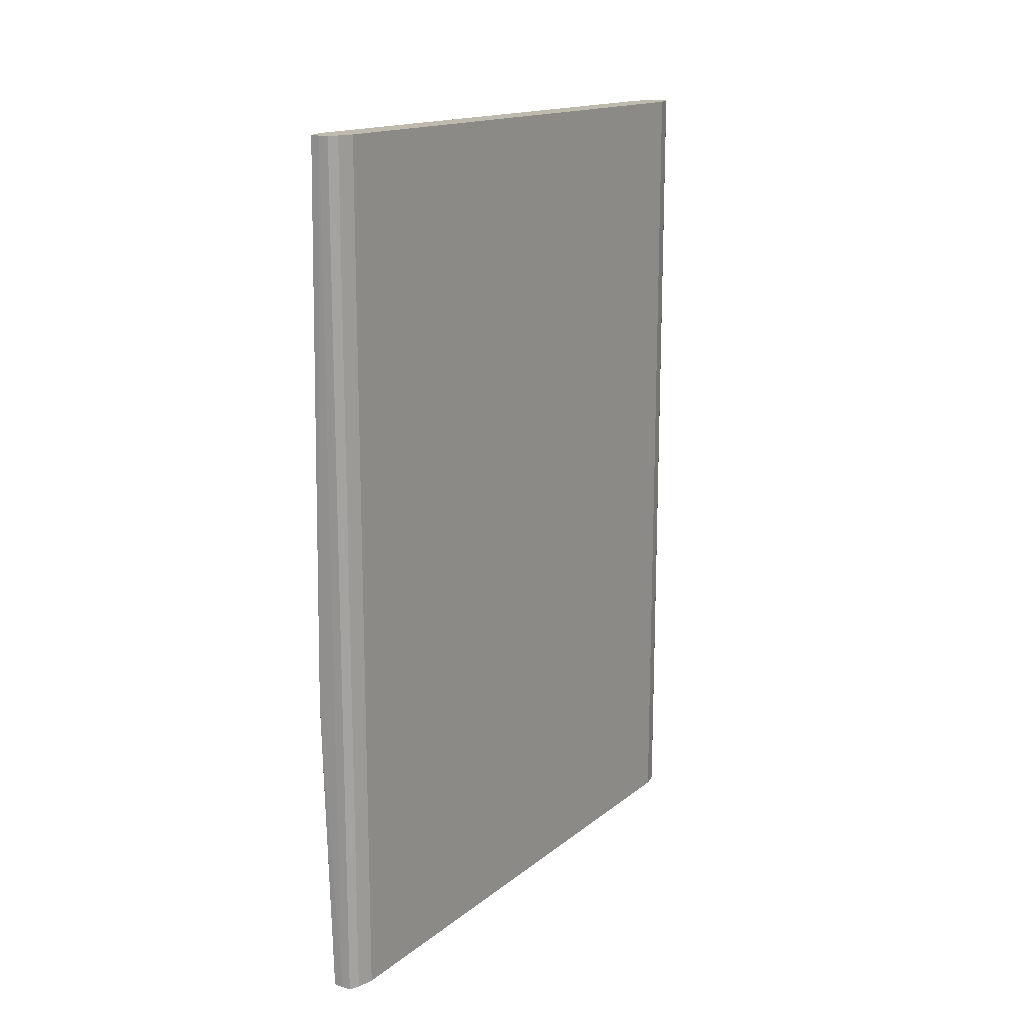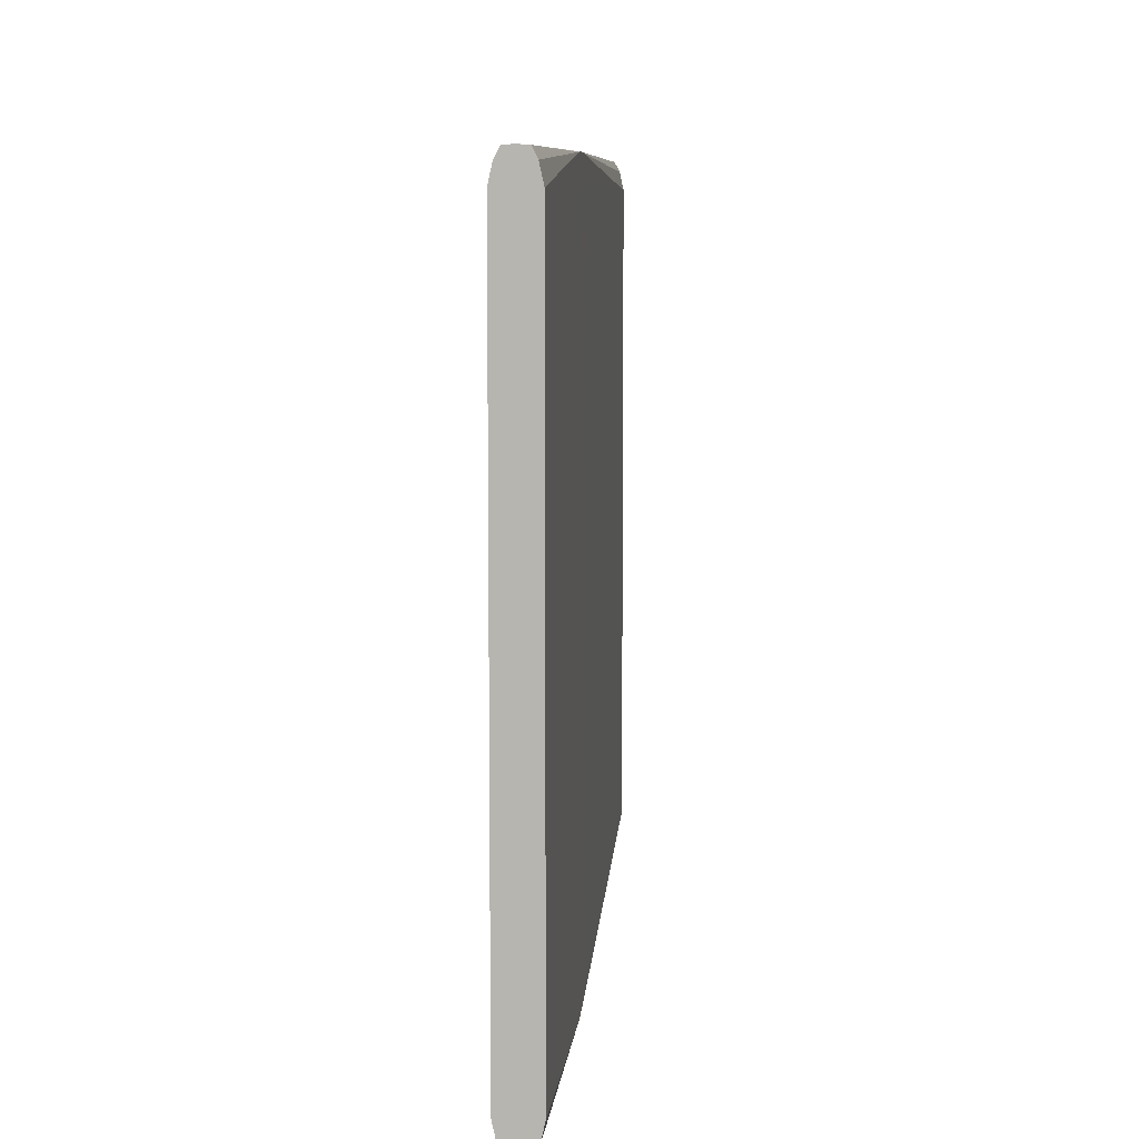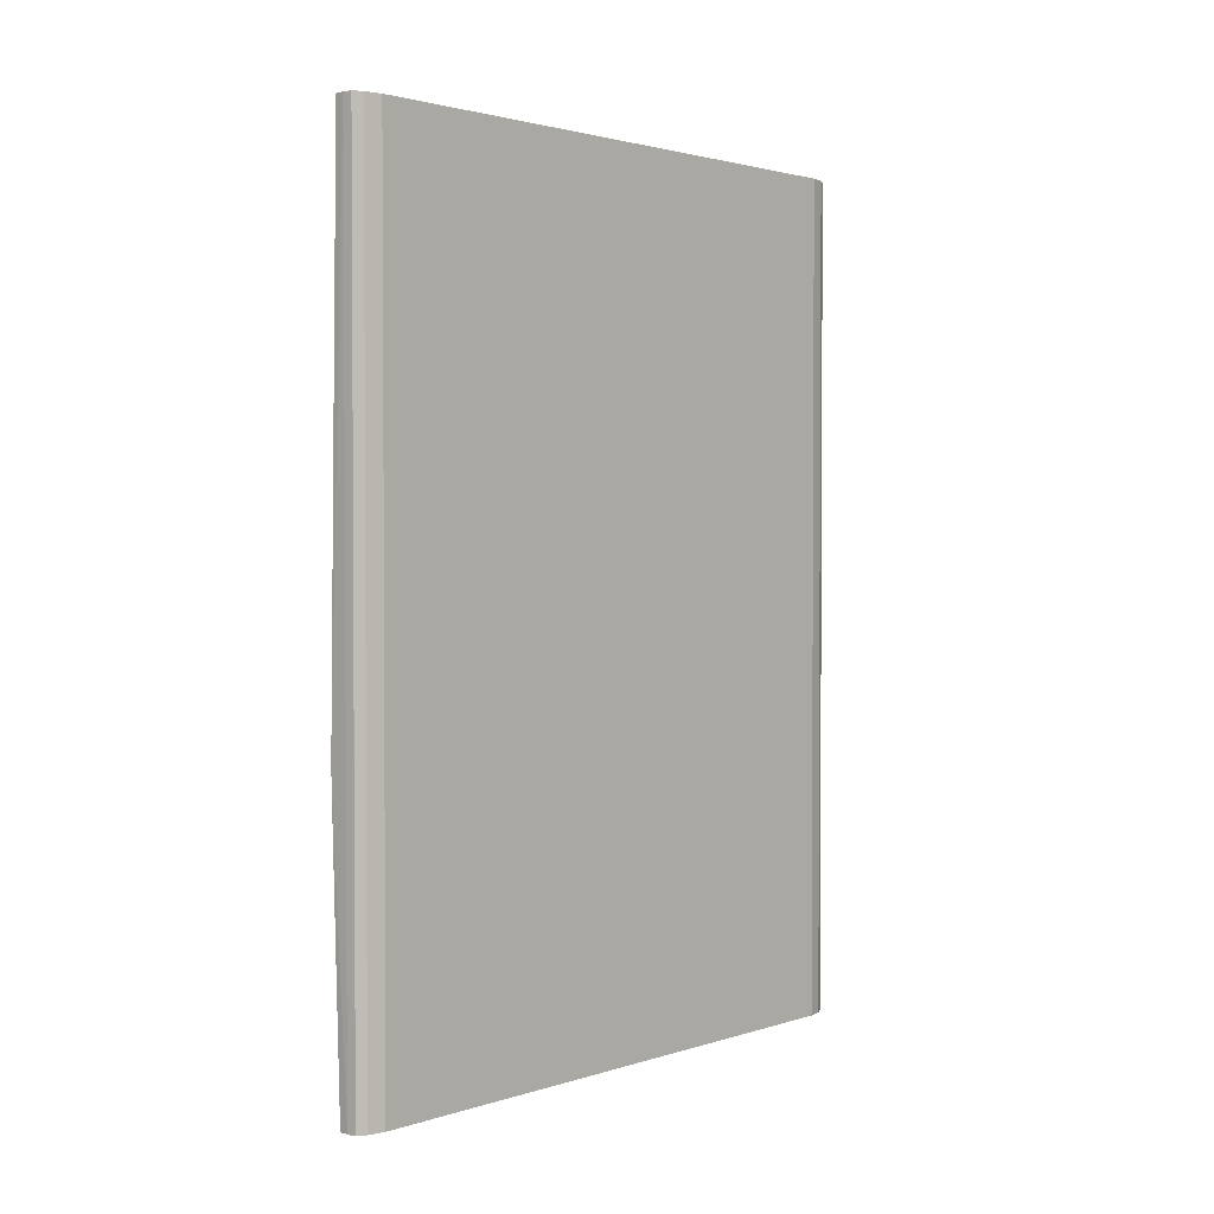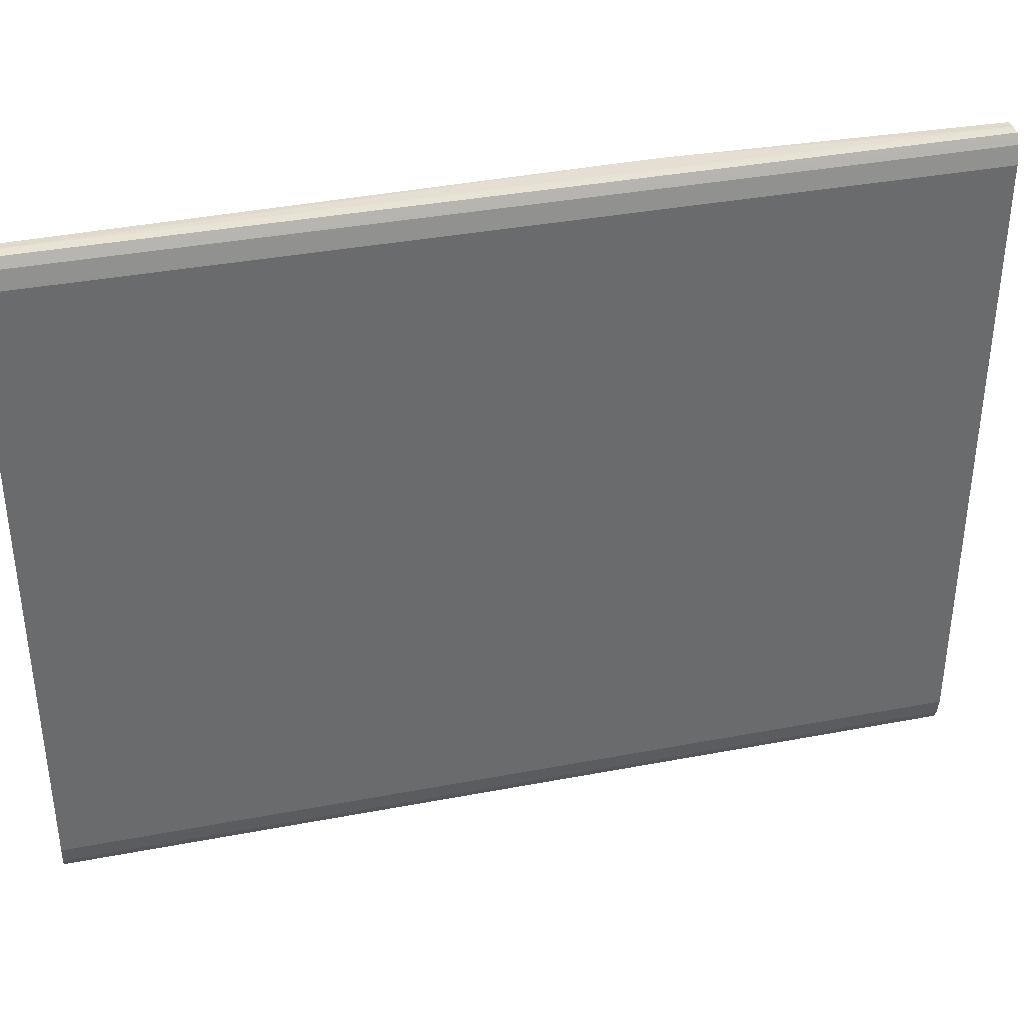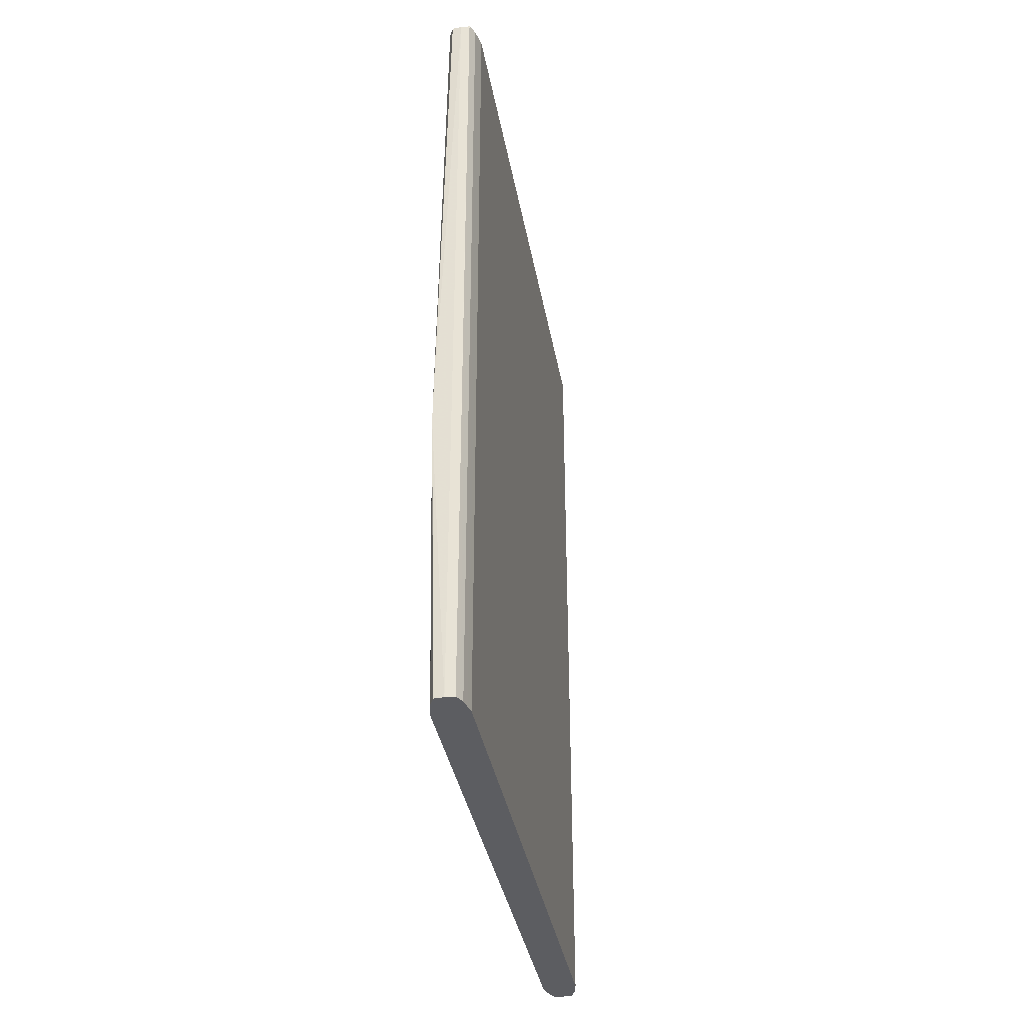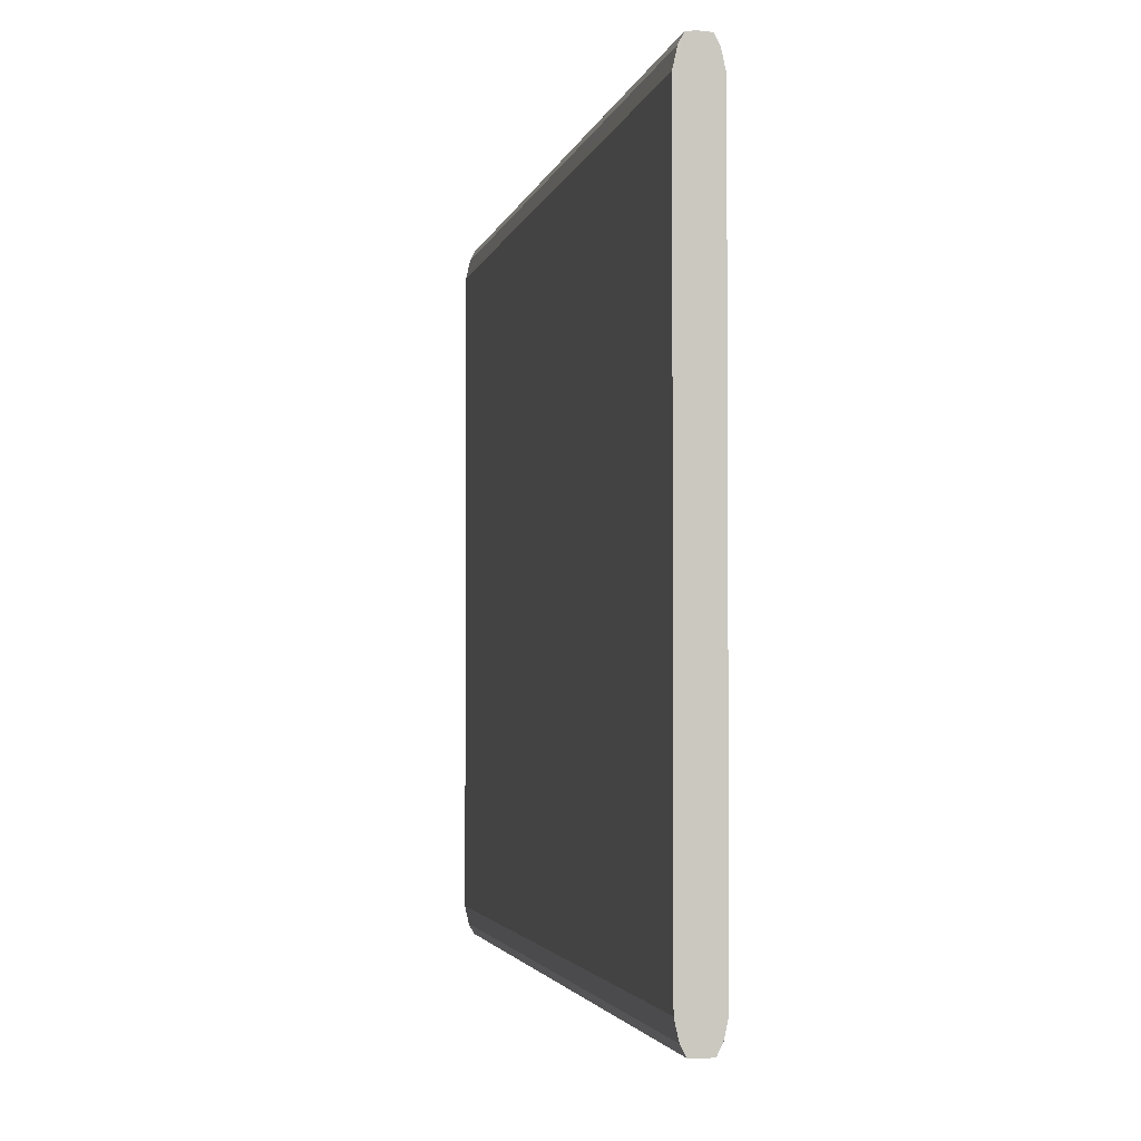
<metadata>
{"format":"obj","ext":"obj","renderer":"f3d","projection":"perspective","resolution":1024,"background":"white","views":[{"elev":15.6,"azim":32.5,"up":"+Z"},{"elev":8.1,"azim":-175.6,"up":"+Y"},{"elev":2.0,"azim":41.6,"up":"+Z"},{"elev":37.0,"azim":76.2,"up":"+Y"},{"elev":-36.6,"azim":10.0,"up":"+Z"},{"elev":-2.6,"azim":169.0,"up":"+Y"}]}
</metadata>
<code>
v -3.945 -0.1545 1.208
v -3.953 -0.1545 1.35
v -3.947 -0.1543 1.208
v -3.94 -0.1542 1.208
v -3.94 -0.1542 1.616
v -3.945 -0.1545 1.616
v -3.953 -0.1545 1.358
v -3.953 -0.1542 1.343
v -3.949 -0.1542 1.208
v -3.939 -0.1519 1.208
v -3.94 -0.1539 1.616
v -3.94 -0.1542 1.616
v -3.949 -0.1542 1.616
v -3.953 -0.1542 1.365
v -3.953 -0.1417 1.327
v -3.953 -0.1417 1.208
v -3.952 -0.146 1.208
v -3.951 -0.1498 1.208
v -3.95 -0.1521 1.208
v -3.938 -0.1498 1.208
v -3.938 -0.1498 1.616
v -3.951 -0.1498 1.616
v -3.953 -0.1542 1.365
v -3.953 -0.1423 1.616
v -3.953 -0.1417 1.616
v -3.953 -0.1404 1.327
v -3.953 0.1417 1.208
v -3.937 -0.1456 1.208
v -3.938 -0.1493 1.616
v -3.953 -0.1539 1.366
v -3.953 0.1417 1.616
v -3.953 -0.1417 1.382
v -3.953 -0.1427 1.381
v -3.953 -0.1501 1.375
v -3.953 0.1336 1.327
v -3.952 0.1456 1.208
v -3.953 0.1417 1.327
v -3.953 0.1542 1.343
v -3.936 -0.1417 1.208
v -3.936 -0.1417 1.616
v -3.951 0.1493 1.616
v -3.953 0.1542 1.365
v -3.953 0.1534 1.37
v -3.953 0.1501 1.375
v -3.953 0.1457 1.379
v -3.953 0.1417 1.382
v -3.951 0.1498 1.208
v -3.953 0.1542 1.343
v -3.949 0.1542 1.208
v -3.95 0.1519 1.208
v -3.936 0.1417 1.208
v -3.936 0.1417 1.616
v -3.951 0.1498 1.616
v -3.953 0.1545 1.358
v -3.949 0.1539 1.616
v -3.953 0.1545 1.35
v -3.945 0.1545 1.208
v -3.937 0.146 1.208
v -3.936 0.1423 1.616
v -3.949 0.1542 1.616
v -3.949 0.1542 1.616
v -3.945 0.1545 1.616
v -3.942 0.1543 1.208
v -3.938 0.1498 1.208
v -3.938 0.1498 1.616
v -3.94 0.1542 1.616
v -3.94 0.1542 1.208
v -3.939 0.1521 1.208
f 1 2 3
f 1 3 9
f 1 9 19
f 1 19 18
f 1 18 17
f 1 17 16
f 1 16 27
f 1 27 36
f 1 36 47
f 1 47 50
f 1 50 49
f 1 49 57
f 1 57 63
f 1 63 67
f 1 67 68
f 1 68 64
f 1 64 58
f 1 58 51
f 1 51 39
f 1 39 28
f 1 28 20
f 1 20 10
f 1 10 4
f 1 4 5
f 1 5 6
f 1 6 7
f 1 7 2
f 2 7 14
f 2 14 23
f 2 23 30
f 2 30 34
f 2 34 33
f 2 33 32
f 2 32 46
f 2 46 45
f 2 45 44
f 2 44 43
f 2 43 42
f 2 42 54
f 2 54 56
f 2 56 48
f 2 48 38
f 2 38 37
f 2 37 35
f 2 35 26
f 2 26 15
f 2 15 8
f 2 8 9
f 2 9 3
f 4 10 11
f 4 11 12
f 4 12 5
f 5 12 11
f 5 11 21
f 5 21 29
f 5 29 40
f 5 40 52
f 5 52 59
f 5 59 65
f 5 65 66
f 5 66 62
f 5 62 61
f 5 61 60
f 5 60 55
f 5 55 53
f 5 53 41
f 5 41 31
f 5 31 25
f 5 25 24
f 5 24 22
f 5 22 13
f 5 13 6
f 6 13 7
f 7 13 14
f 8 15 16
f 8 16 17
f 8 17 18
f 8 18 19
f 8 19 9
f 10 20 21
f 10 21 11
f 13 22 14
f 14 22 24
f 14 24 25
f 14 25 23
f 15 26 16
f 16 26 35
f 16 35 27
f 20 28 29
f 20 29 21
f 23 25 30
f 25 31 46
f 25 46 32
f 25 32 33
f 25 33 34
f 25 34 30
f 27 35 37
f 27 37 38
f 27 38 36
f 28 39 40
f 28 40 29
f 31 41 42
f 31 42 43
f 31 43 44
f 31 44 45
f 31 45 46
f 36 38 47
f 38 48 49
f 38 49 50
f 38 50 47
f 39 51 52
f 39 52 40
f 41 53 42
f 42 53 55
f 42 55 54
f 48 56 49
f 49 56 57
f 51 58 59
f 51 59 52
f 54 55 60
f 54 60 61
f 54 61 62
f 54 62 57
f 54 57 56
f 57 62 63
f 58 64 65
f 58 65 59
f 62 66 63
f 63 66 67
f 64 68 65
f 65 68 66
f 66 68 67

</code>
